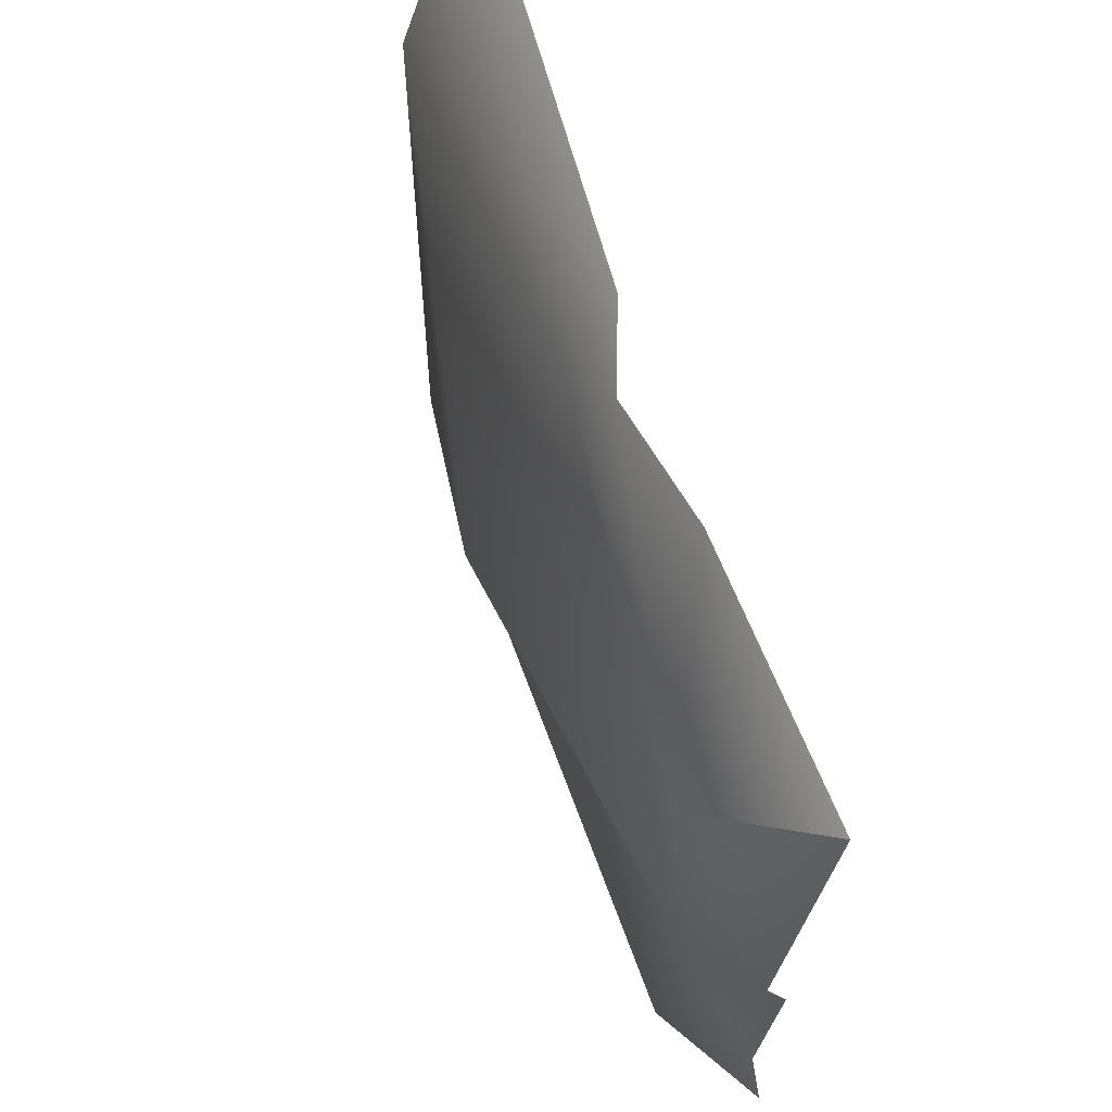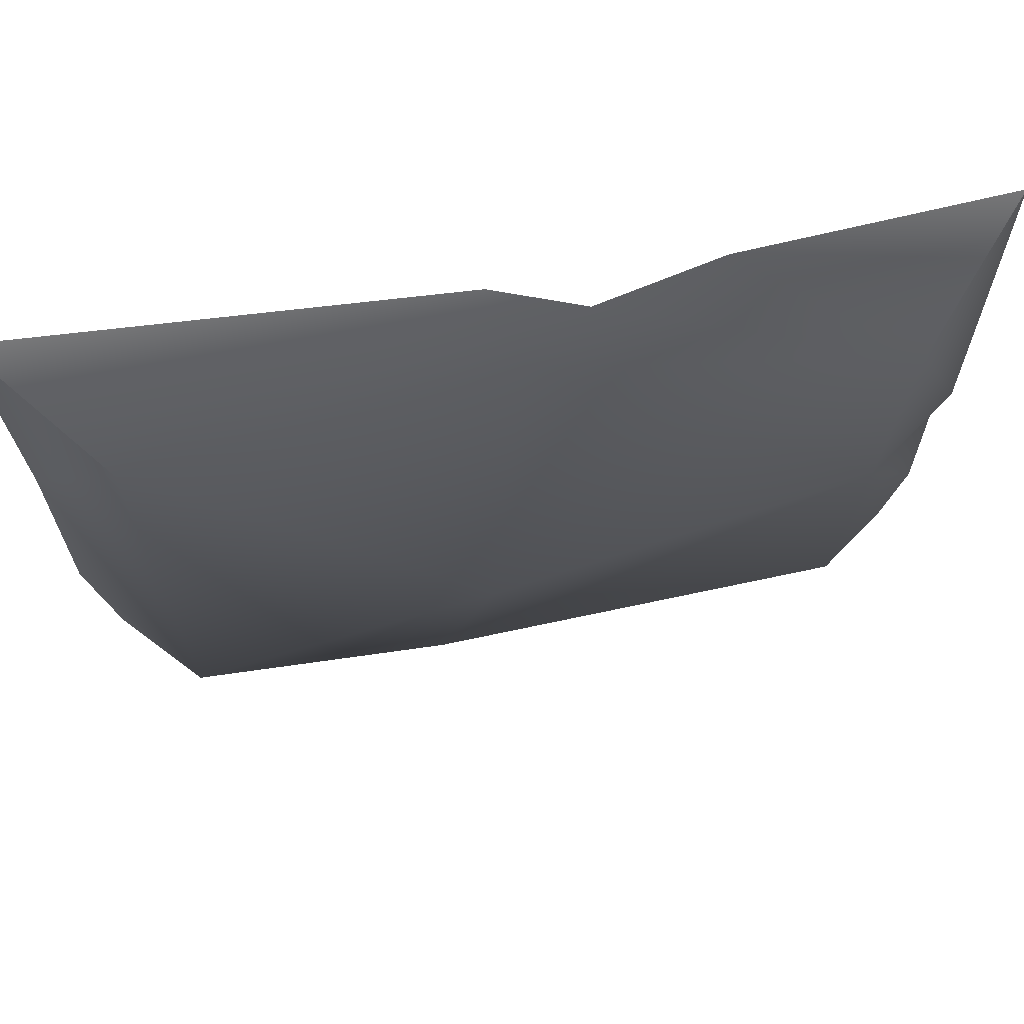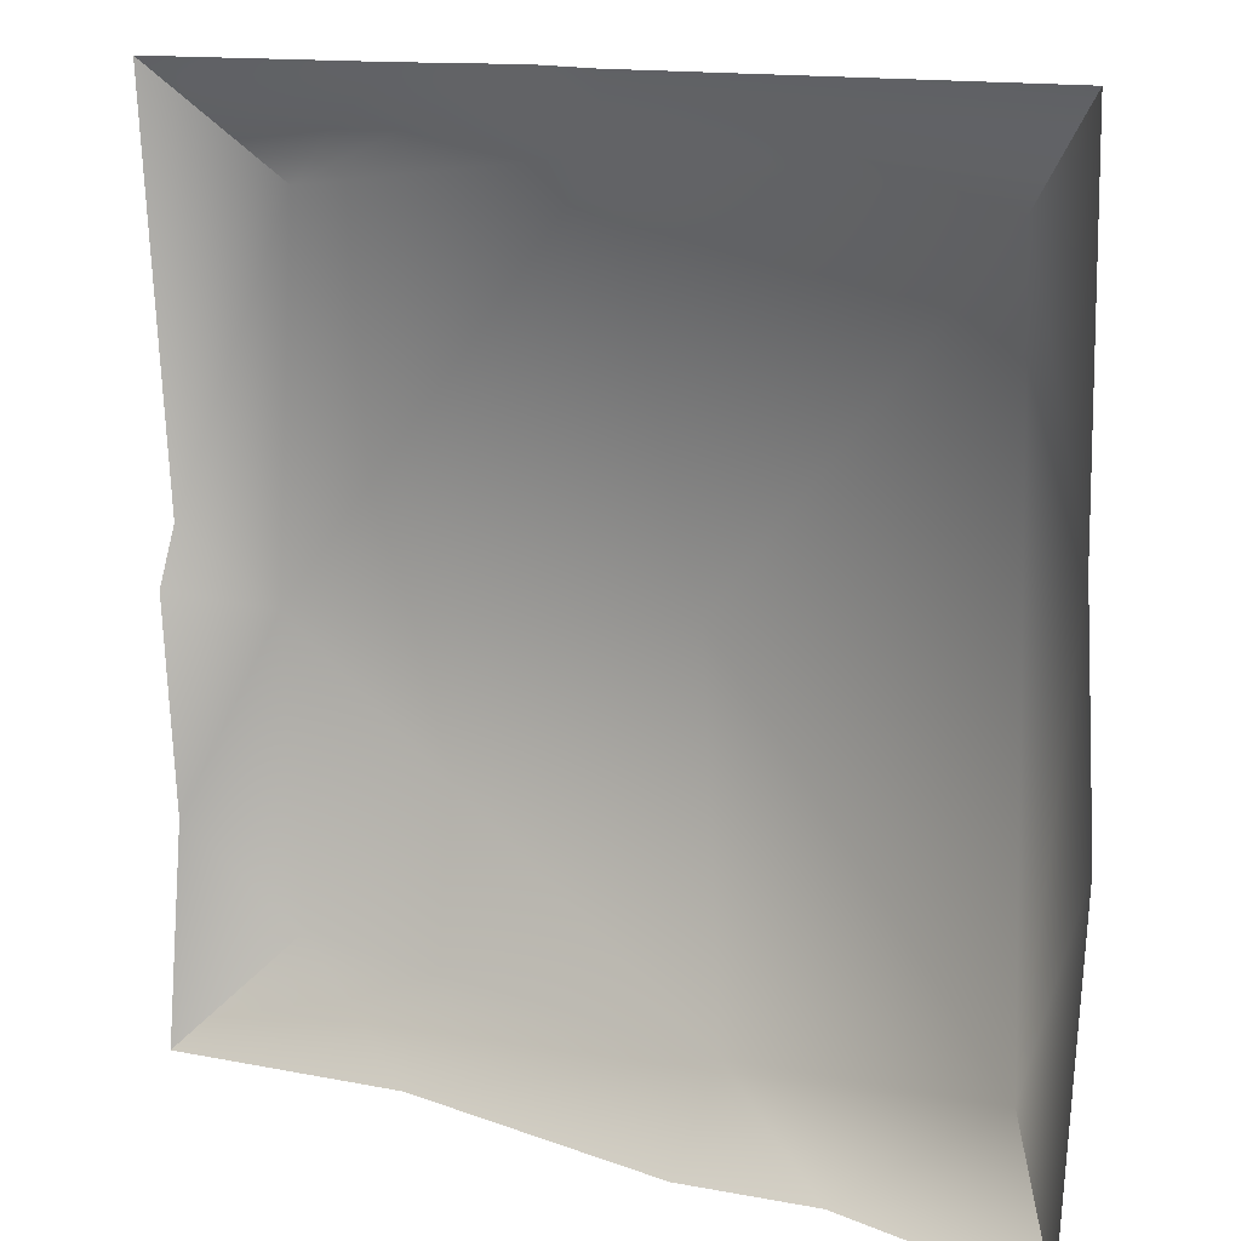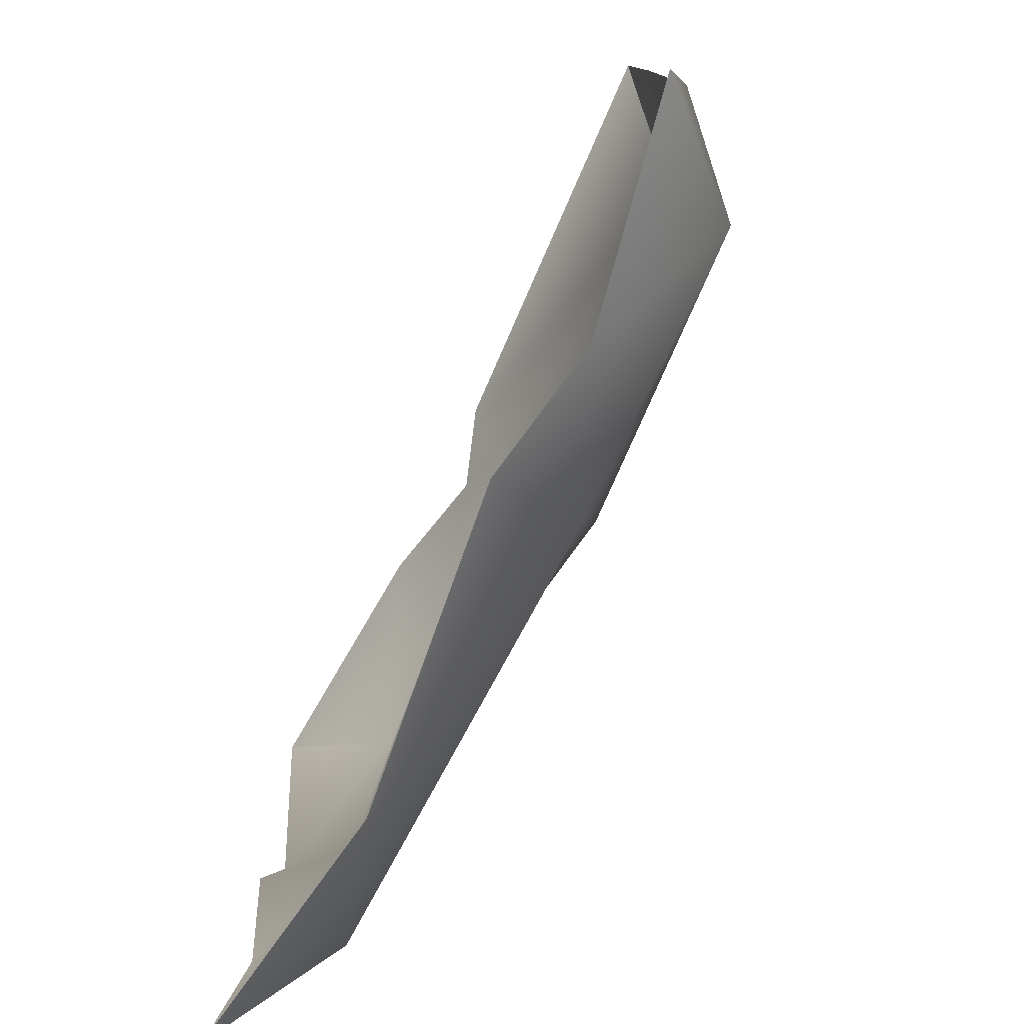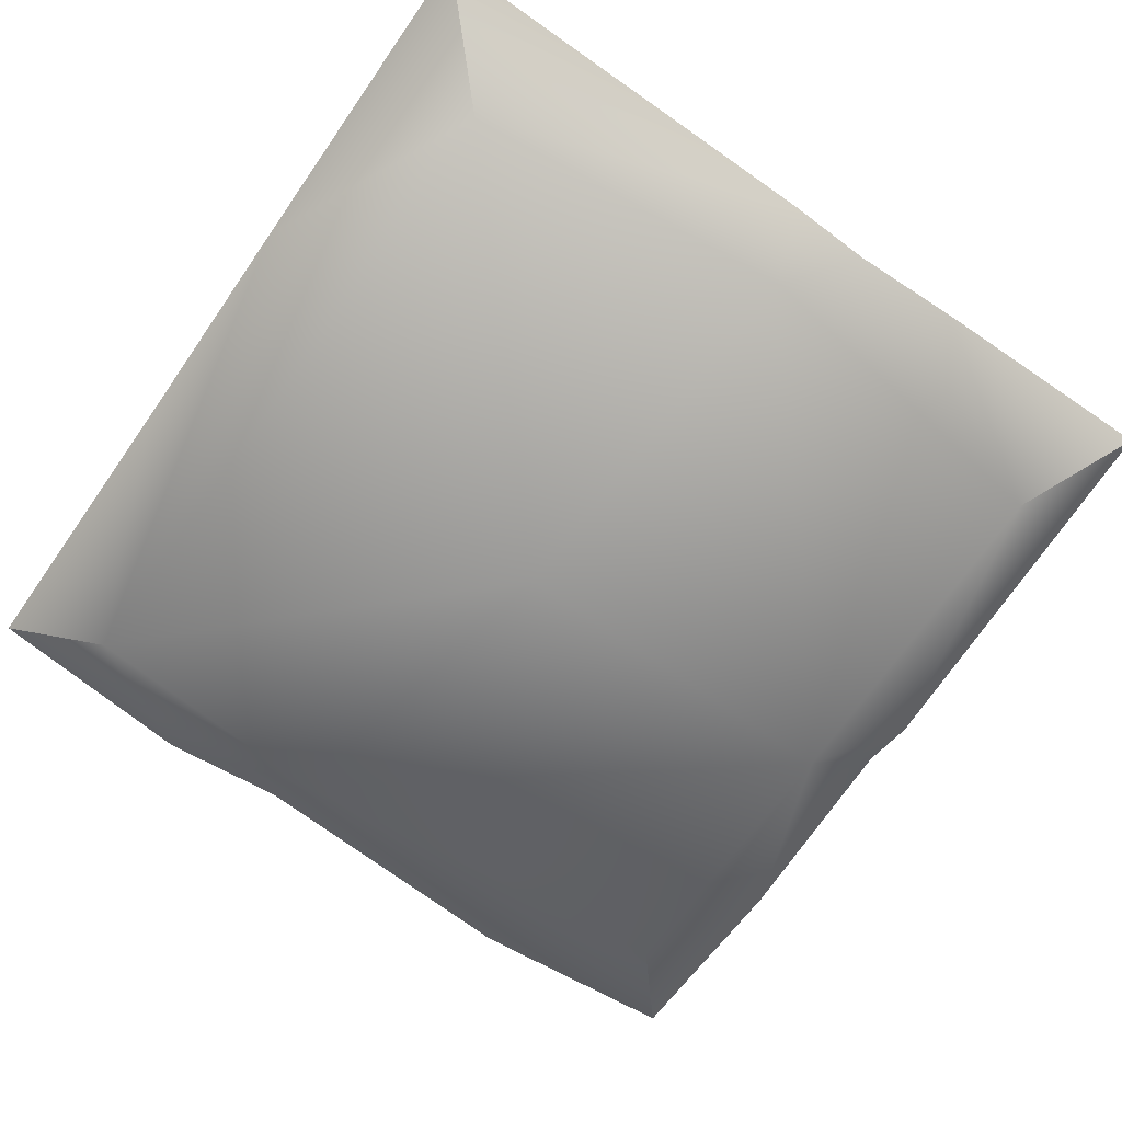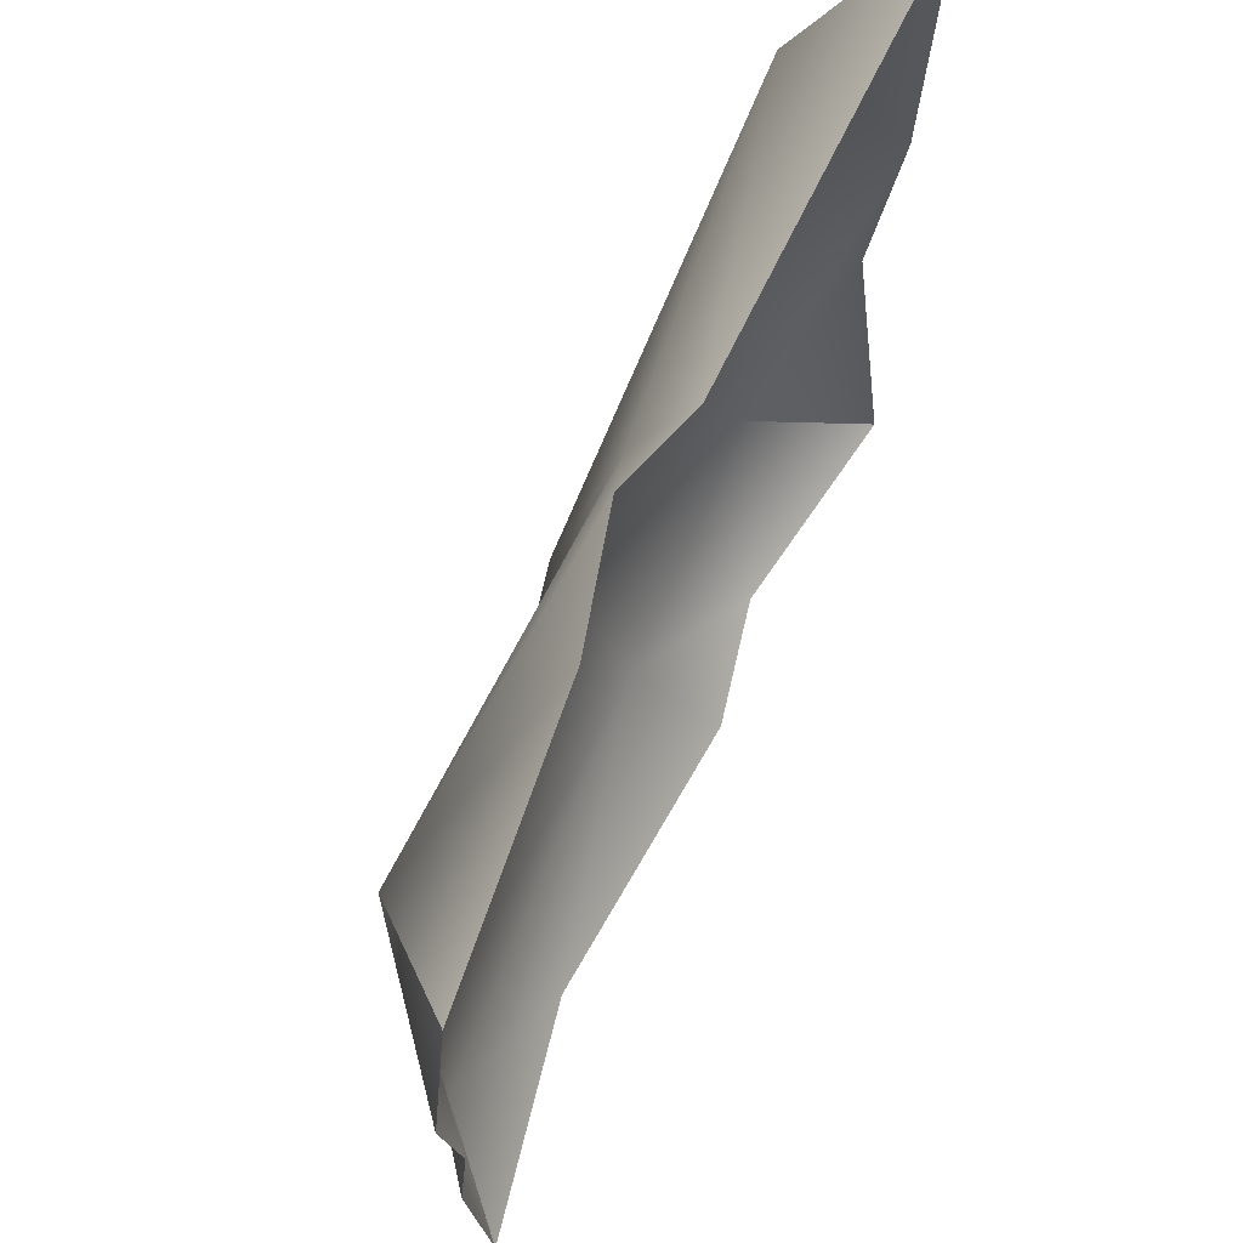
<metadata>
{"format":"obj","ext":"obj","renderer":"f3d","projection":"perspective","resolution":1024,"background":"white","views":[{"elev":67.2,"azim":72.8,"up":"+Z"},{"elev":72.4,"azim":-8.3,"up":"+Z"},{"elev":13.0,"azim":-145.4,"up":"+Z"},{"elev":-79.4,"azim":-115.5,"up":"+Z"},{"elev":-68.7,"azim":-34.9,"up":"+Y"},{"elev":69.6,"azim":114.2,"up":"+Z"}]}
</metadata>
<code>
o StoneFloor_Ground
v -10 -5.318 -48.18
v -24.19 -8.123 -48.18
v 22.58 -8.537 -48.18
v -48.18 -3.916 -48.18
v 48.18 -3.97 -48.18
v 48.18 -6.347 -25.07
v 48.18 -4.708 -1.966
v -48.18 -8.16 -13.37
v -48.18 -5.493 11.41
v -48.18 -4.913 48.18
v -1.597 -6.32 48.18
v 7.527 -9.344 48.18
v 20.5 -6.14 48.18
v 48.18 -3.735 48.18
v 48.18 -7.061 4.224
v 38.37 -13.01 -36.59
v 38.71 -14.15 36.13
v -38.35 -15.53 -37.94
v -37.25 -15.13 37.33
v -8.948 -15.14 -40.06
v 39.68 -12.22 -4.172
v 1.17 -11.32 40.7
v -3.121 -20.54 -1.129
f 16 6 5
f 3 16 5
f 15 17 14
f 14 17 13
f 4 18 2
f 8 18 4
f 10 19 9
f 20 1 2 18
f 15 7 21
f 3 1 20 16
f 21 7 6 16
f 11 22 19 10
f 12 22 11
f 17 15 21
f 12 13 17 22
f 9 19 18 8
f 20 23 21 16
f 21 23 22 17
f 22 23 19
f 18 19 23
f 20 18 23

</code>
